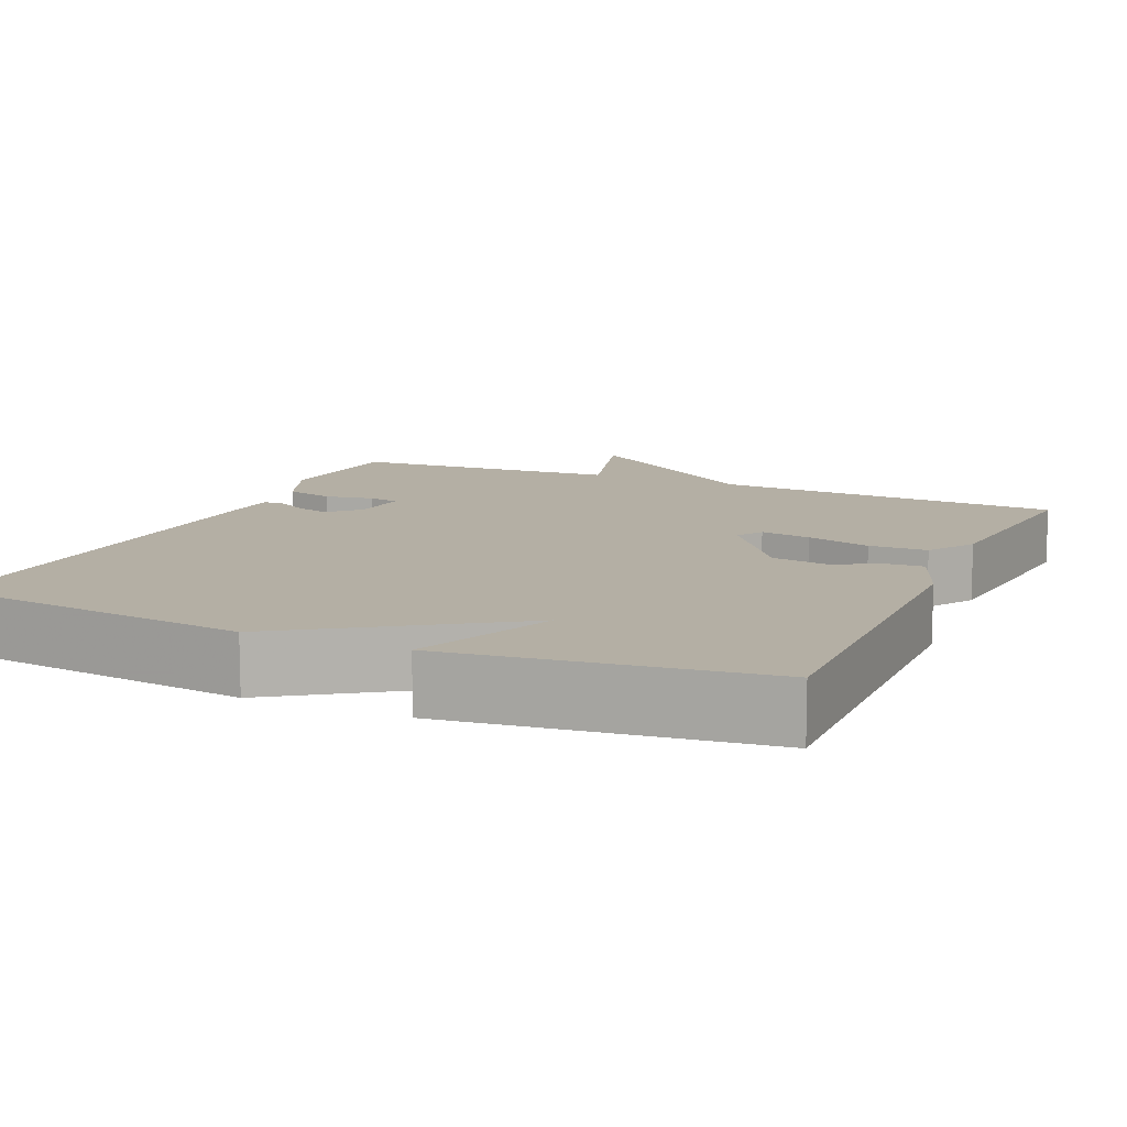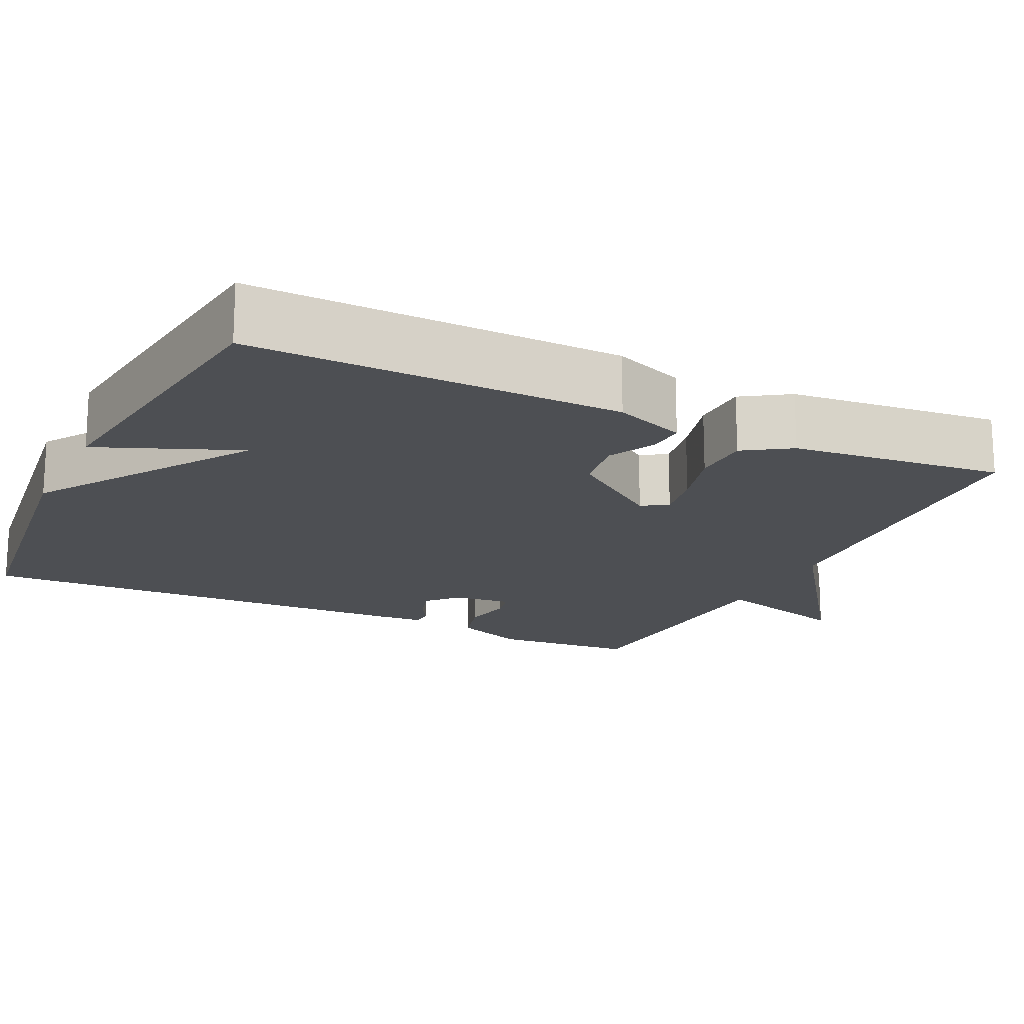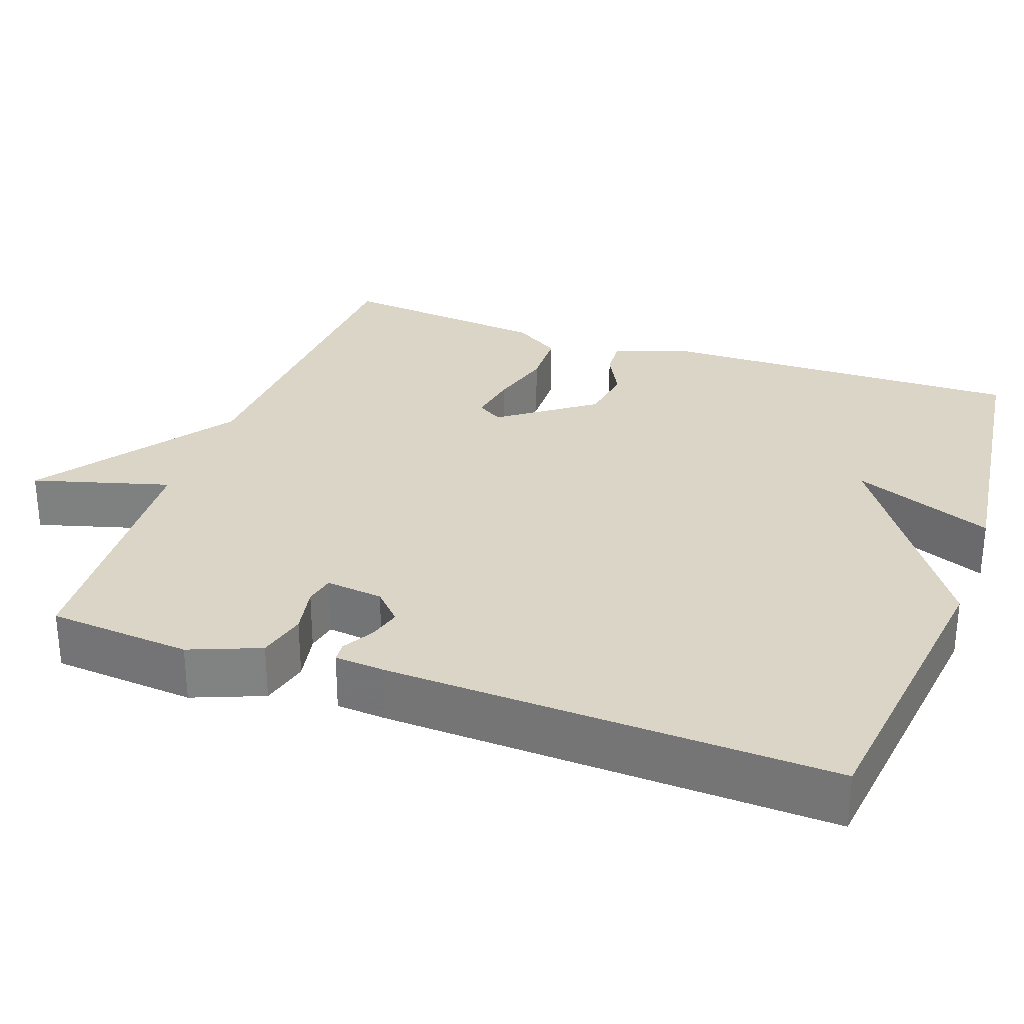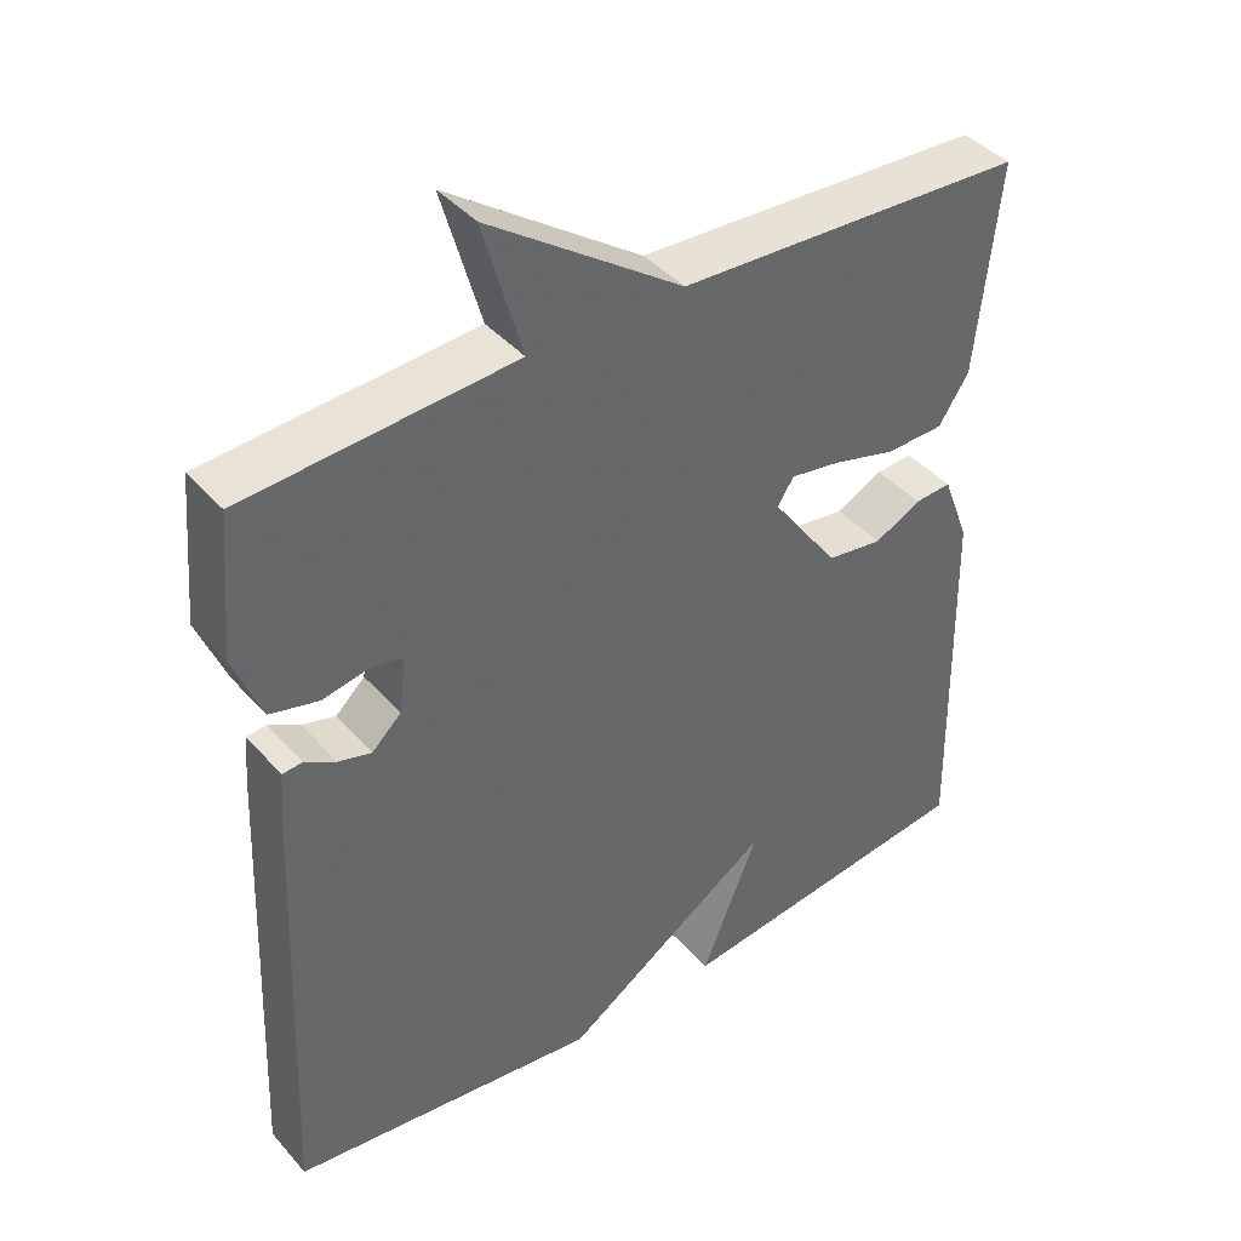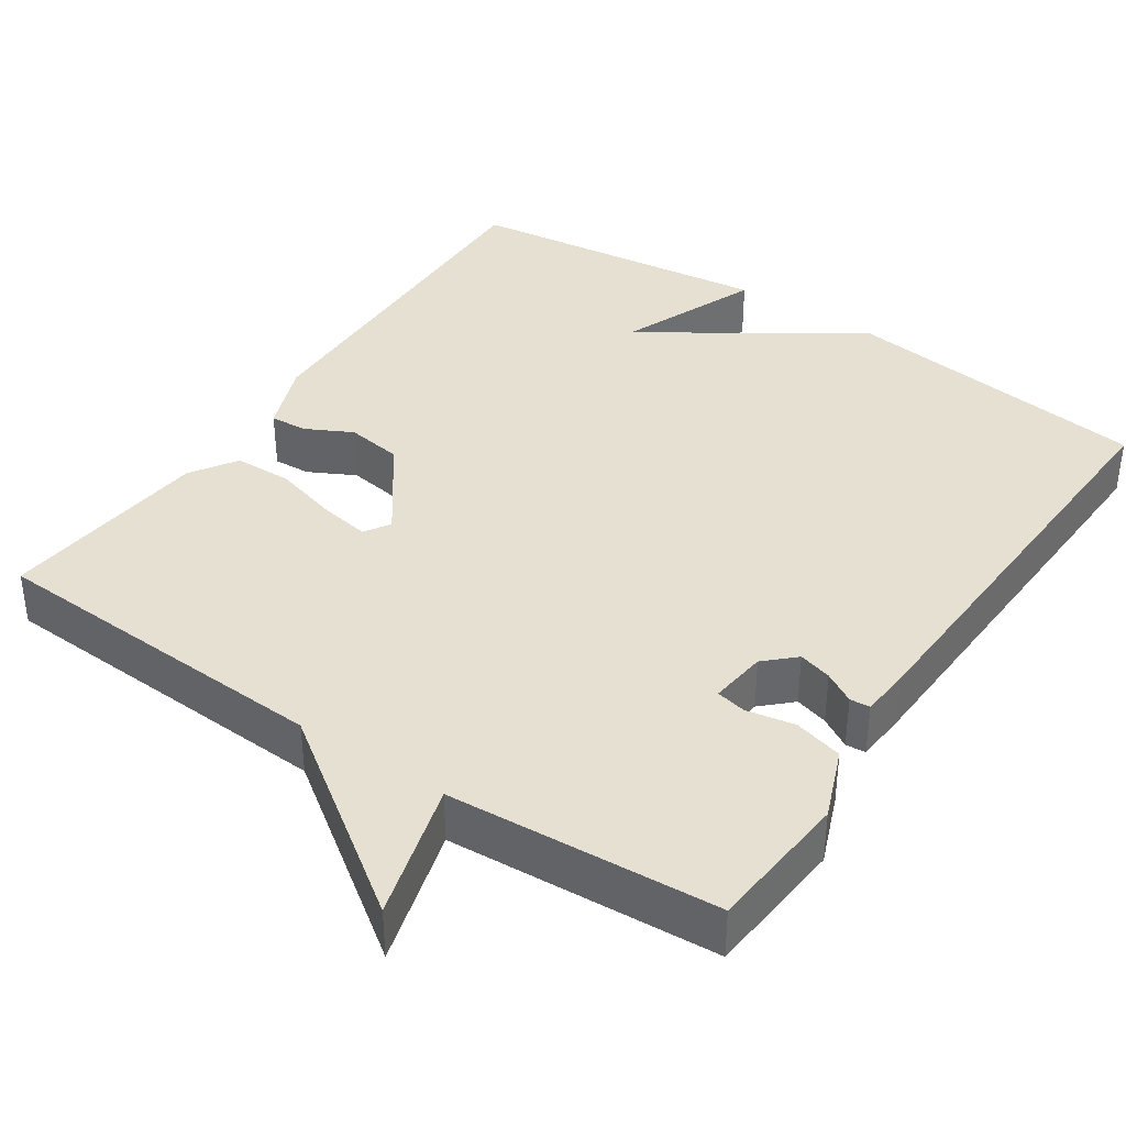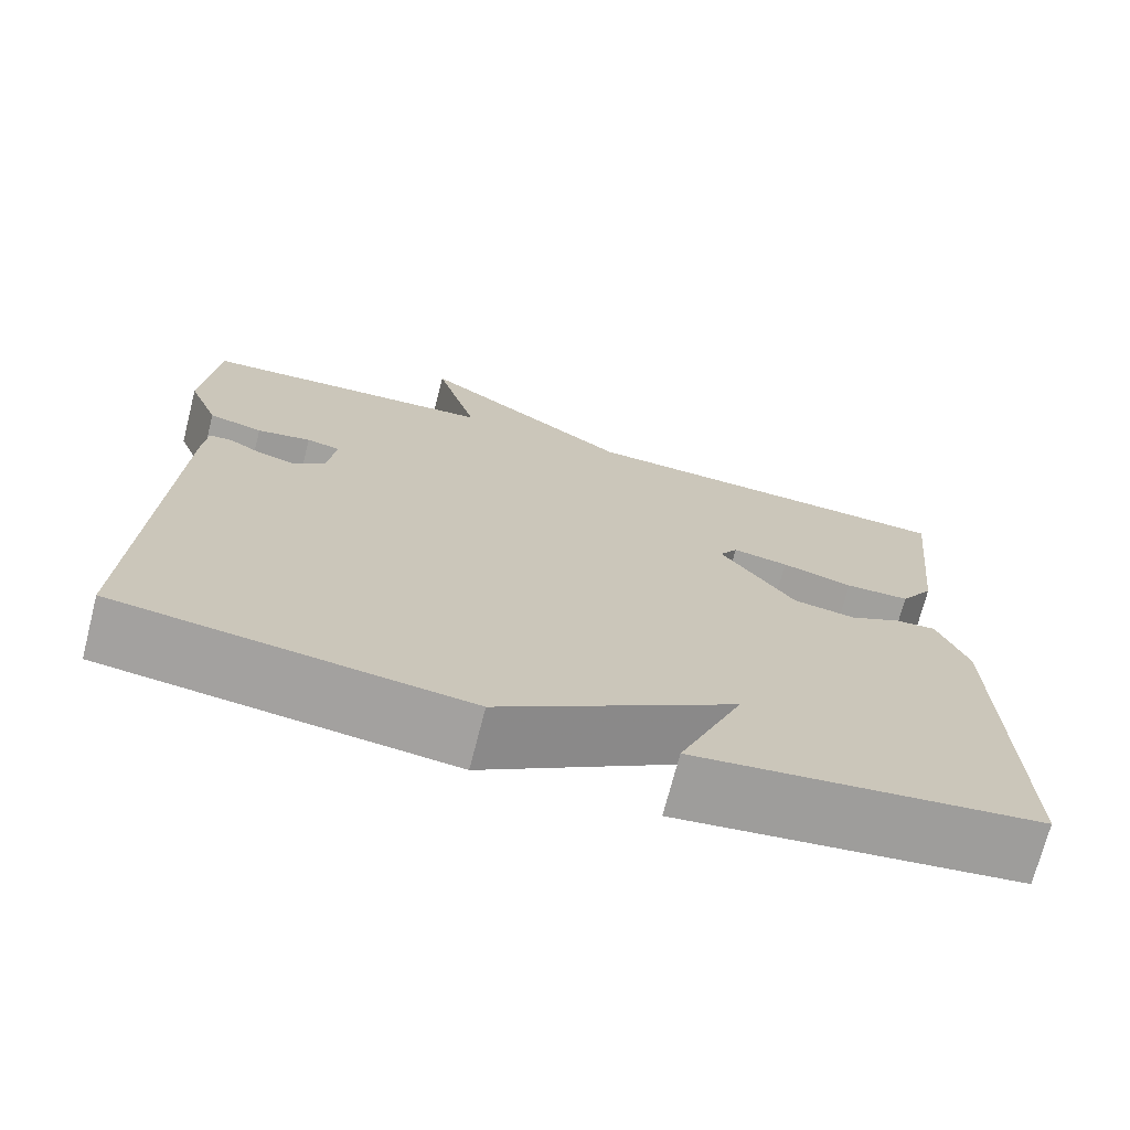
<metadata>
{"format":"obj","ext":"obj","renderer":"f3d","projection":"perspective","resolution":1024,"background":"white","views":[{"elev":11.3,"azim":-156.2,"up":"+Y"},{"elev":-17.6,"azim":-115.7,"up":"+Y"},{"elev":29.6,"azim":109.5,"up":"+Y"},{"elev":41.4,"azim":142.8,"up":"+Z"},{"elev":38.3,"azim":33.9,"up":"+Y"},{"elev":-71.9,"azim":165.6,"up":"+Z"}]}
</metadata>
<code>
v -0.5 0.07 -0.5
v -0.491 0.07 -0.023
v -0.456 0.07 0.069
v -0.408 0.07 0.066
v -0.348 0.07 0.035
v -0.275 0.07 0.046
v -0.188 0.07 0.166
v -0.209 0.07 0.199
v -0.274 0.07 0.188
v -0.357 0.07 0.165
v -0.432 0.07 0.167
v -0.471 0.07 0.227
v -0.5 0.07 0.5
v -0.048 0.07 0.523
v 0.202 0.07 0.7
v 0.152 0.07 0.523
v 0.5 0.07 0.5
v 0.516 0.07 0.316
v 0.48 0.07 0.225
v 0.417 0.07 0.209
v 0.354 0.07 0.221
v 0.315 0.07 0.213
v 0.324 0.07 0.139
v 0.362 0.07 0.103
v 0.405 0.07 0.115
v 0.445 0.07 0.138
v 0.471 0.07 0.136
v 0.476 0.07 0.073
v 0.5 0.07 -0.5
v 0.098 0.07 -0.55
v -0.176 0.07 -0.368
v -0.102 0.07 -0.55
v -0.5 0 -0.5
v -0.491 0 -0.023
v -0.456 0 0.069
v -0.408 0 0.066
v -0.348 0 0.035
v -0.275 0 0.046
v -0.188 0 0.166
v -0.209 0 0.199
v -0.274 0 0.188
v -0.357 0 0.165
v -0.432 0 0.167
v -0.471 0 0.227
v -0.5 0 0.5
v -0.048 0 0.523
v 0.202 0 0.7
v 0.152 0 0.523
v 0.5 0 0.5
v 0.516 0 0.316
v 0.48 0 0.225
v 0.417 0 0.209
v 0.354 0 0.221
v 0.315 0 0.213
v 0.324 0 0.139
v 0.362 0 0.103
v 0.405 0 0.115
v 0.445 0 0.138
v 0.471 0 0.136
v 0.476 0 0.073
v 0.5 0 -0.5
v 0.098 0 -0.55
v -0.176 0 -0.368
v -0.102 0 -0.55
f 3 4 5
f 2 3 5
f 1 2 5
f 32 1 5
f 31 32 5
f 29 30 31
f 28 29 31
f 27 28 31
f 26 27 31
f 25 26 31
f 24 25 31
f 23 24 31
f 22 23 31
f 19 20 21
f 18 19 21
f 17 18 21
f 16 17 21
f 16 21 22
f 14 15 16
f 13 14 16
f 12 13 16
f 11 12 16
f 10 11 16
f 9 10 16
f 8 9 16
f 7 8 16 22
f 6 7 22 31
f 5 6 31
f 37 36 35
f 37 35 34
f 37 34 33
f 37 33 64
f 37 64 63
f 63 62 61
f 63 61 60
f 63 60 59
f 63 59 58
f 63 58 57
f 63 57 56
f 63 56 55
f 63 55 54
f 53 52 51
f 53 51 50
f 53 50 49
f 53 49 48
f 54 53 48
f 48 47 46
f 48 46 45
f 48 45 44
f 48 44 43
f 48 43 42
f 48 42 41
f 48 41 40
f 54 48 40 39
f 63 54 39 38
f 63 38 37
f 1 33 34 2
f 2 34 35 3
f 3 35 36 4
f 4 36 37 5
f 5 37 38 6
f 6 38 39 7
f 7 39 40 8
f 8 40 41 9
f 9 41 42 10
f 10 42 43 11
f 11 43 44 12
f 12 44 45 13
f 13 45 46 14
f 14 46 47 15
f 15 47 48 16
f 16 48 49 17
f 17 49 50 18
f 18 50 51 19
f 19 51 52 20
f 20 52 53 21
f 21 53 54 22
f 22 54 55 23
f 23 55 56 24
f 24 56 57 25
f 25 57 58 26
f 26 58 59 27
f 27 59 60 28
f 28 60 61 29
f 29 61 62 30
f 30 62 63 31
f 31 63 64 32
f 32 64 33 1

</code>
